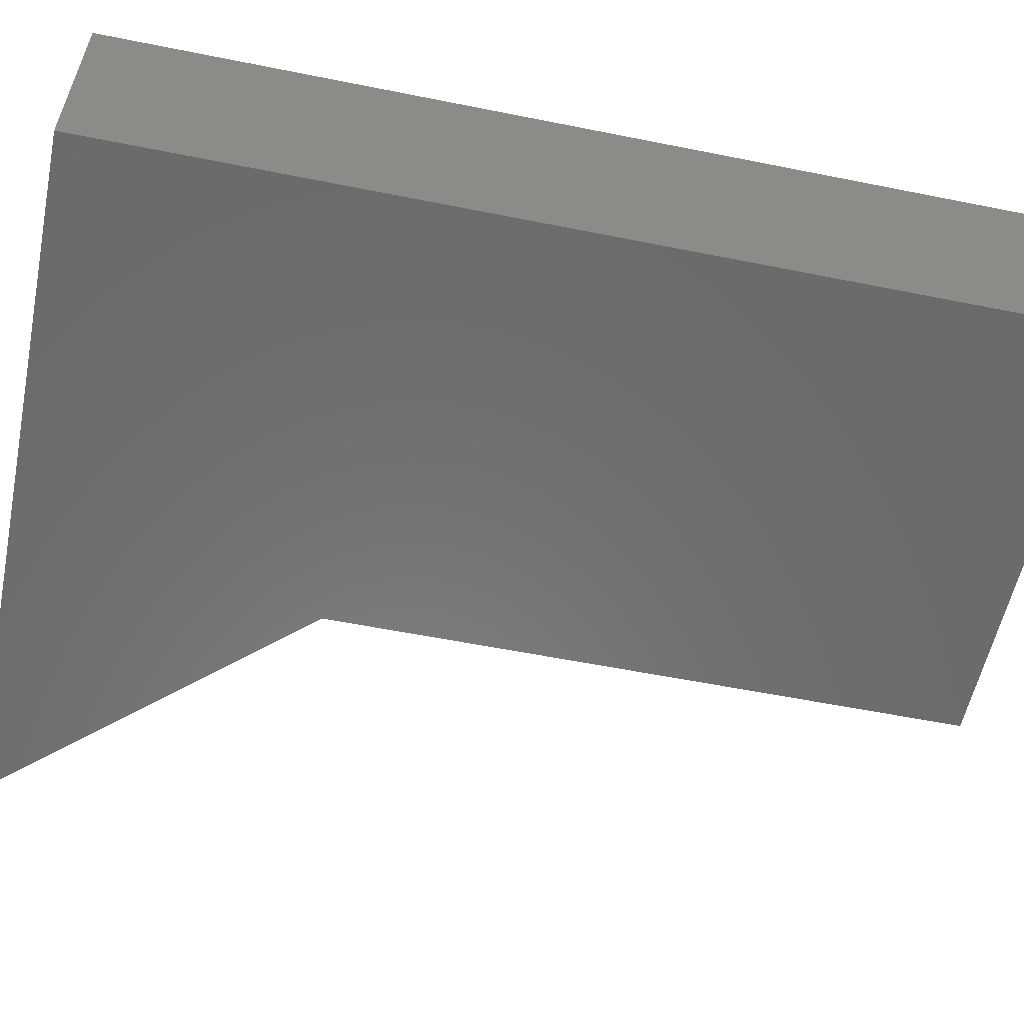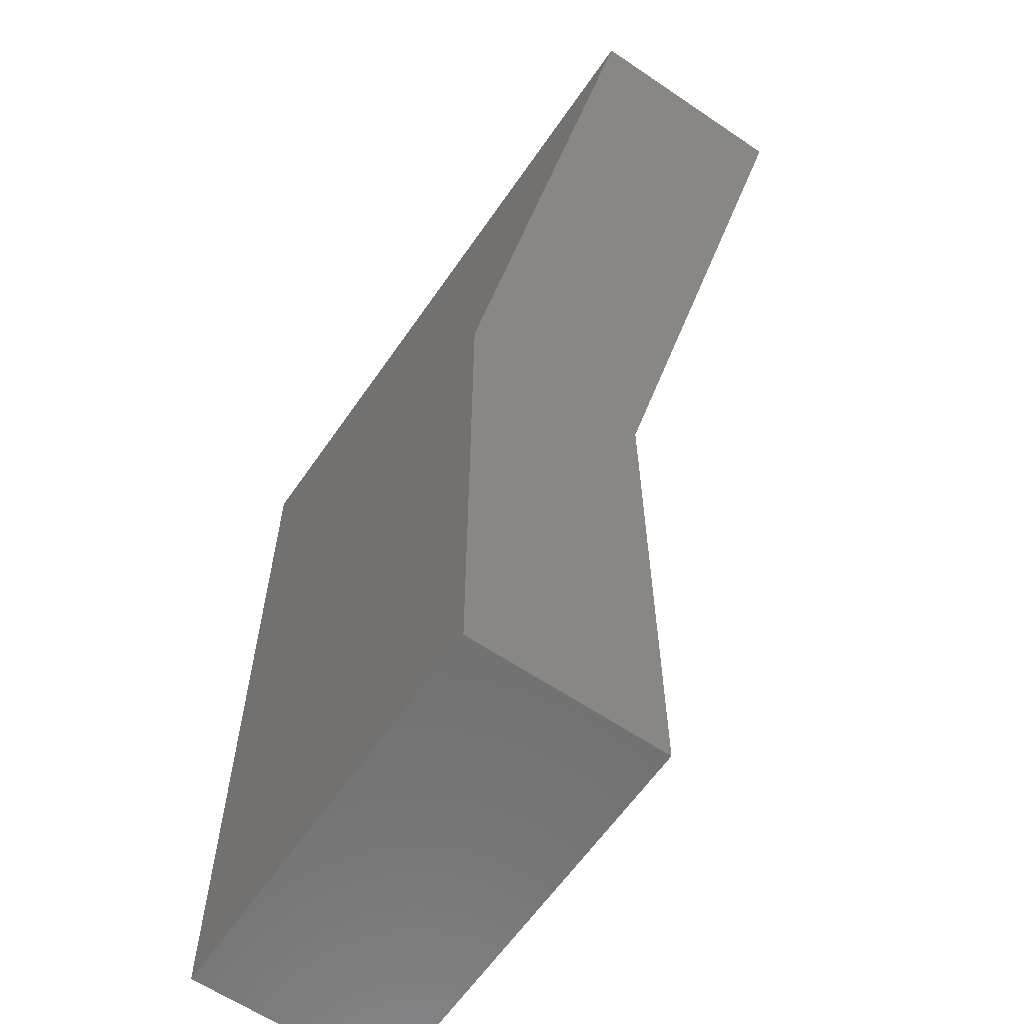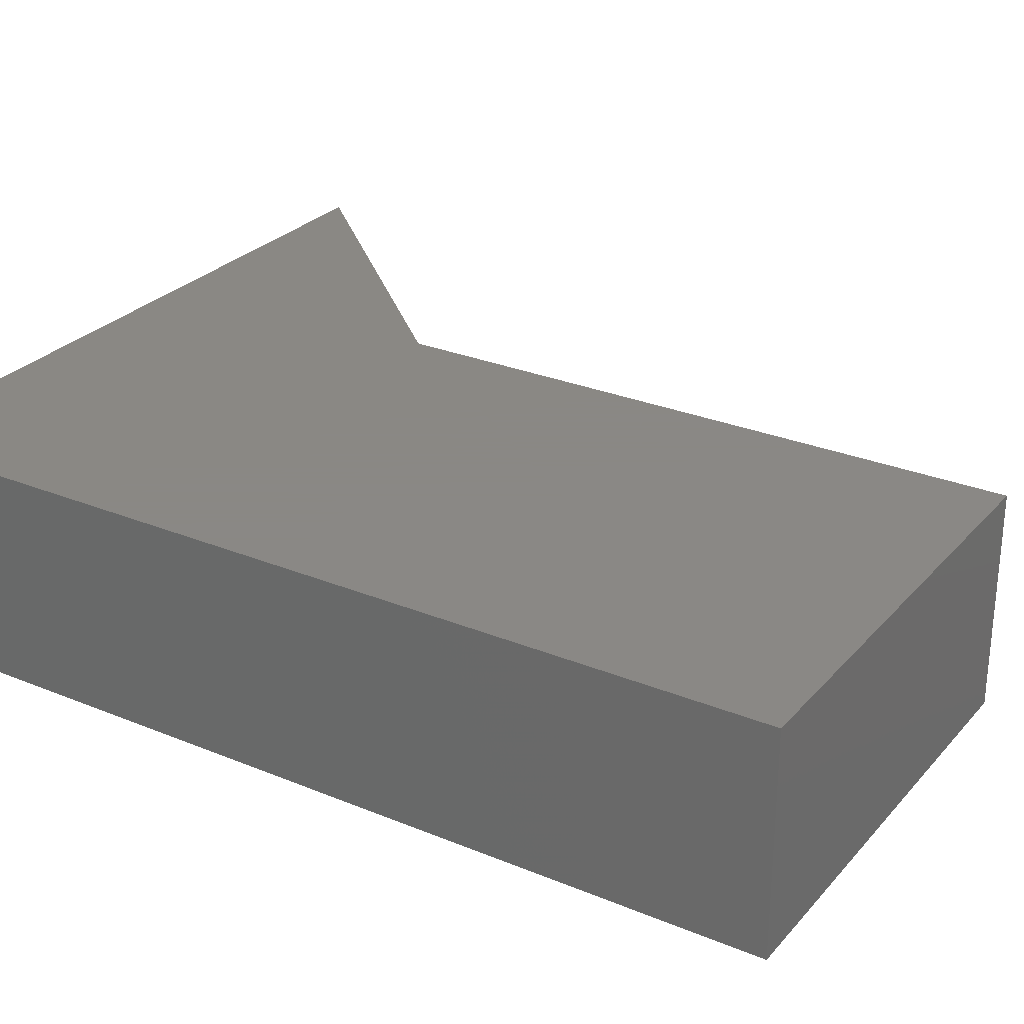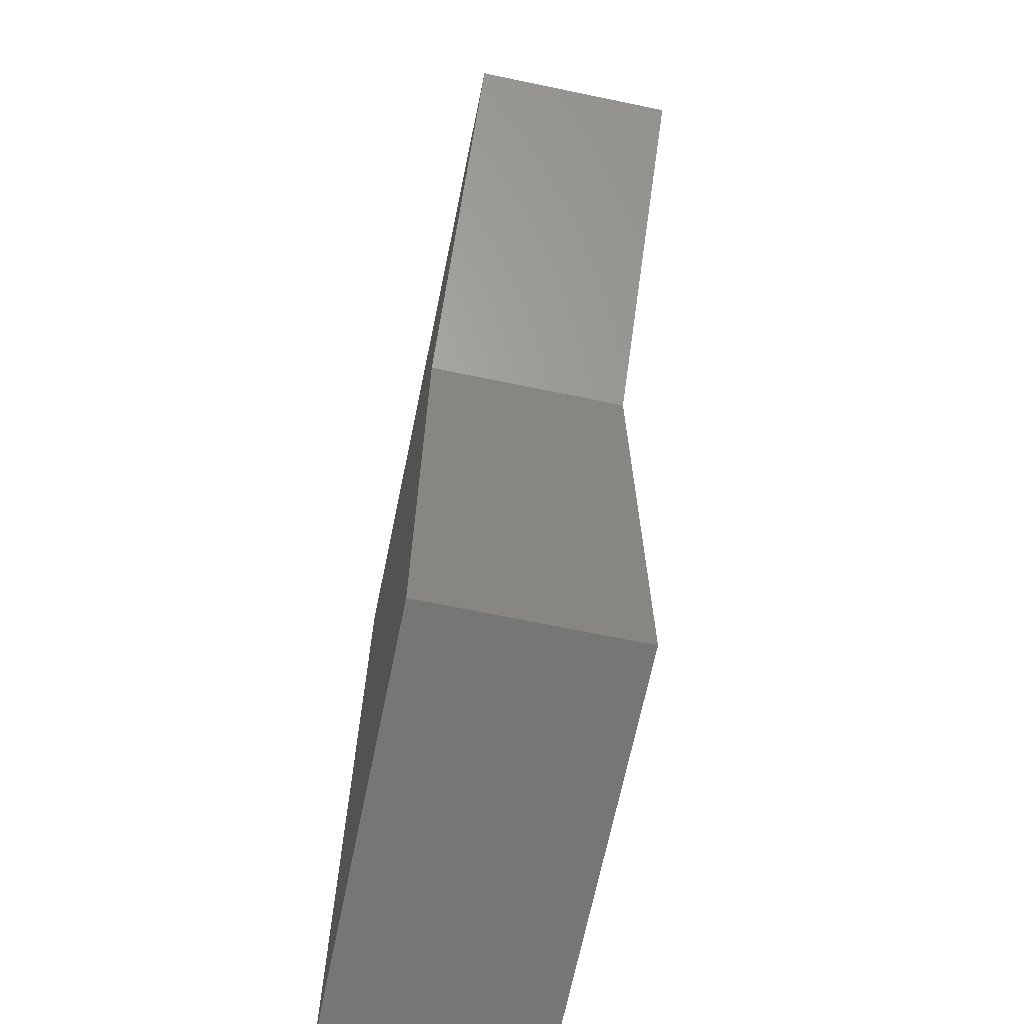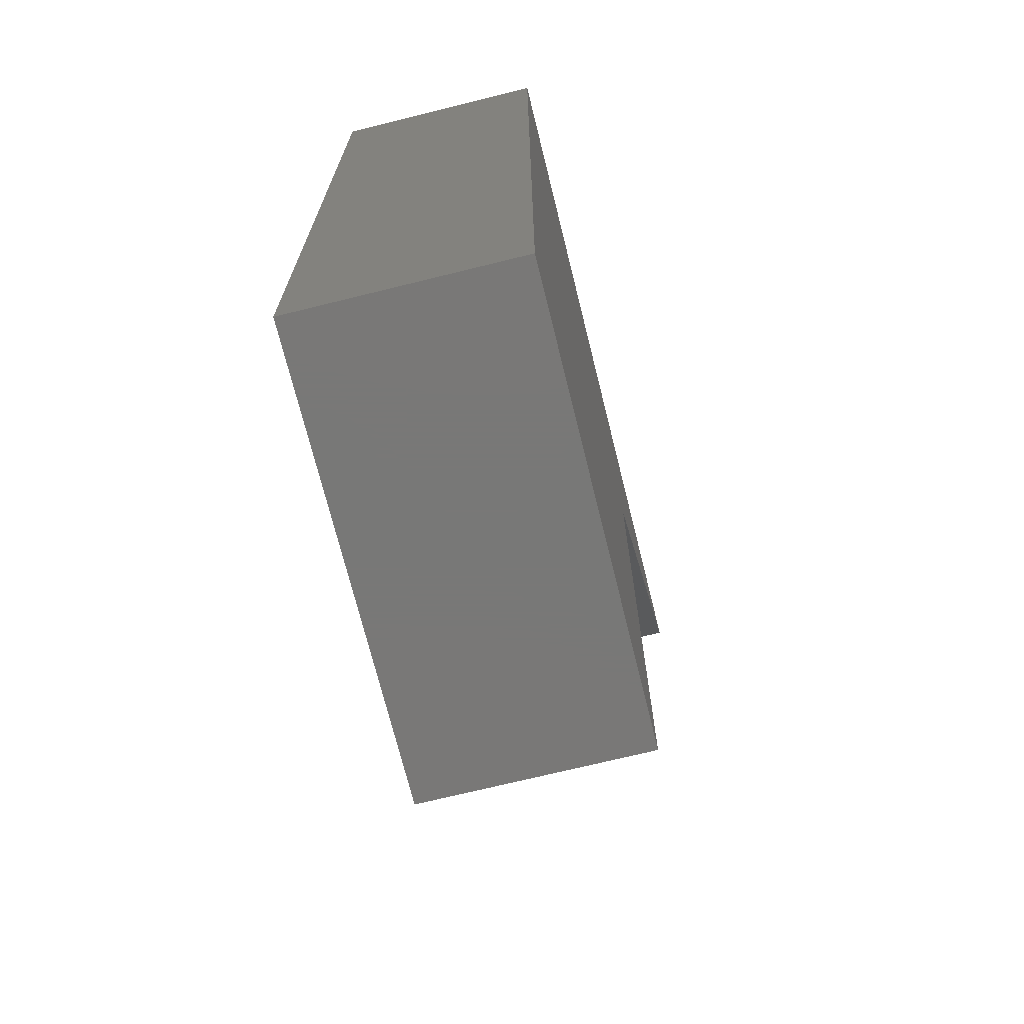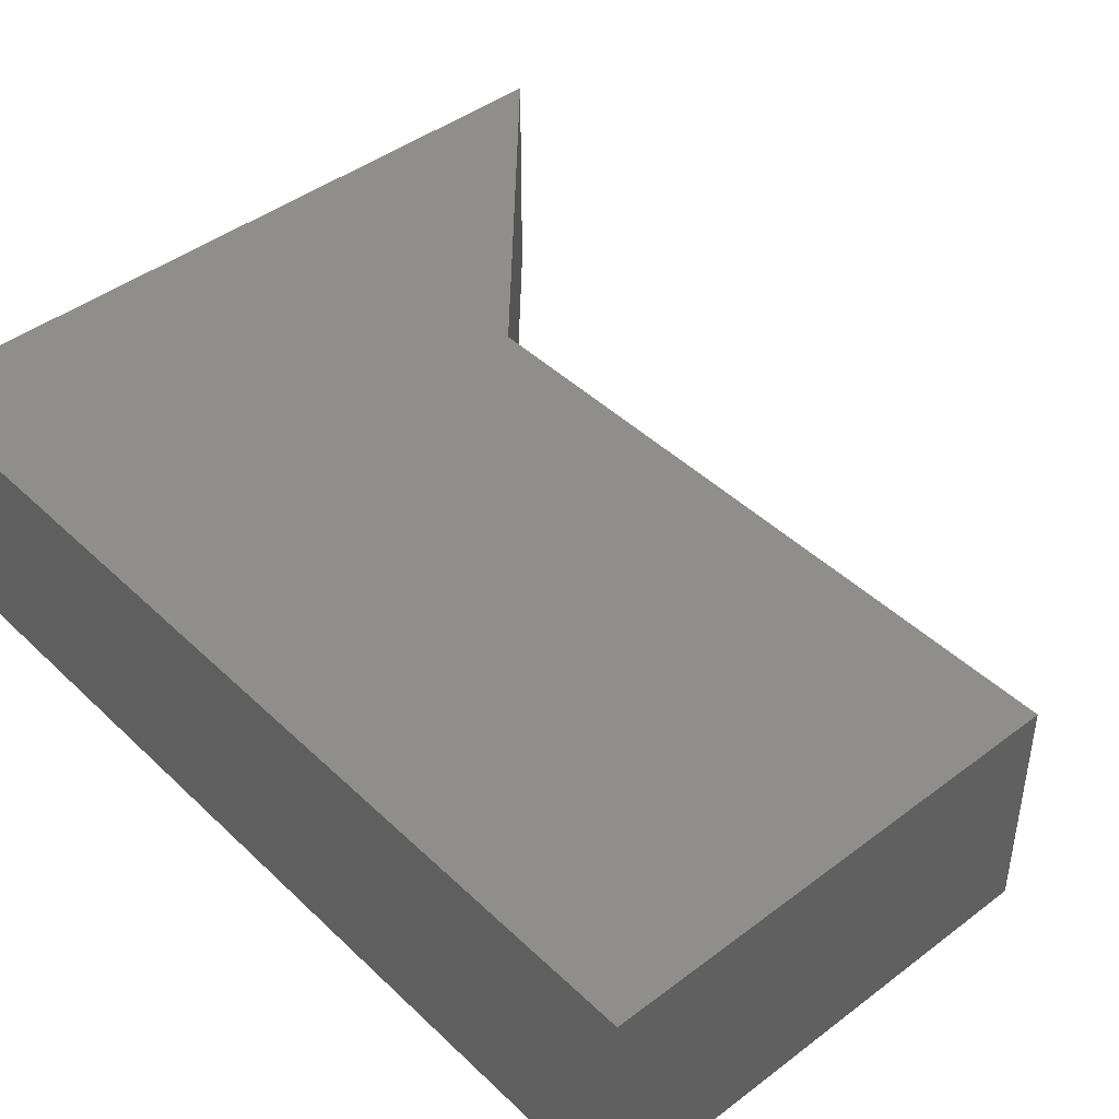
<metadata>
{"format":"stl","ext":"stl","renderer":"f3d","projection":"perspective","resolution":1024,"background":"white","views":[{"elev":-57.0,"azim":-101.8,"up":"+Z"},{"elev":-61.9,"azim":55.5,"up":"+Y"},{"elev":27.7,"azim":-57.8,"up":"+Z"},{"elev":-68.5,"azim":78.3,"up":"+Y"},{"elev":-71.1,"azim":-76.1,"up":"+Y"},{"elev":43.6,"azim":-41.8,"up":"+Z"}]}
</metadata>
<code>
# stl→obj: 14 verts, 24 faces
v 0.2873 -0.2143 -0.02981
v -0.03333 -0.6667 -0.02981
v -0.03333 -0.01587 -0.02981
v 0.2873 -0.6667 -0.02981
v 0.4705 -0.01587 -0.02981
v -0.03333 0 -0.02981
v 0.4851 0 -0.02981
v 0.4705 -0.01587 0.1254
v 0.4851 0 0.1254
v 0.2873 -0.2143 0.1254
v 0.2873 -0.6667 0.1254
v -0.03333 -0.6667 0.1254
v -0.03333 -0.01587 0.1254
v -0.03333 0 0.1254
f 1 2 3
f 1 4 2
f 5 1 3
f 5 3 6
f 5 6 7
f 8 7 9
f 8 5 7
f 10 1 5
f 10 5 8
f 11 1 10
f 11 4 1
f 11 12 2
f 11 2 4
f 3 12 13
f 3 2 12
f 9 6 14
f 9 7 6
f 3 13 14
f 3 14 6
f 14 8 9
f 13 8 14
f 10 12 11
f 13 10 8
f 13 12 10

</code>
